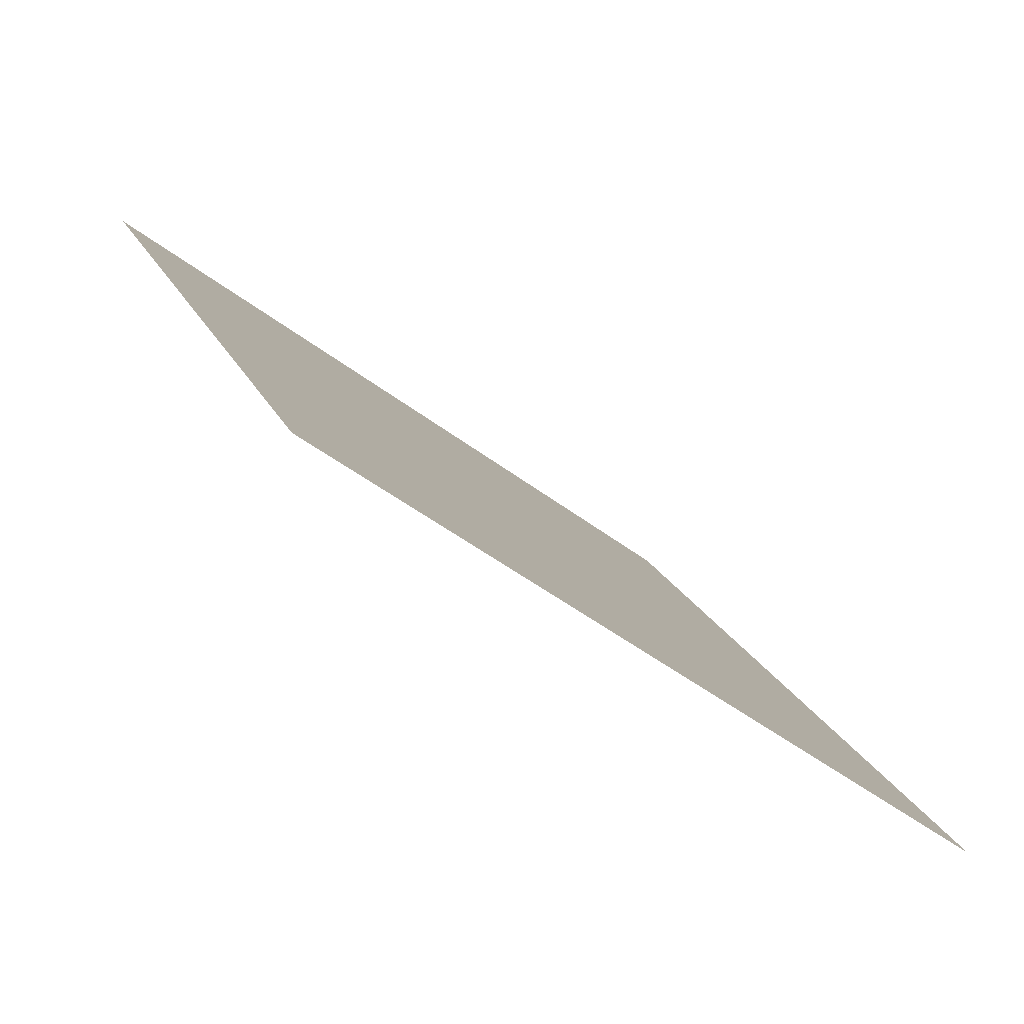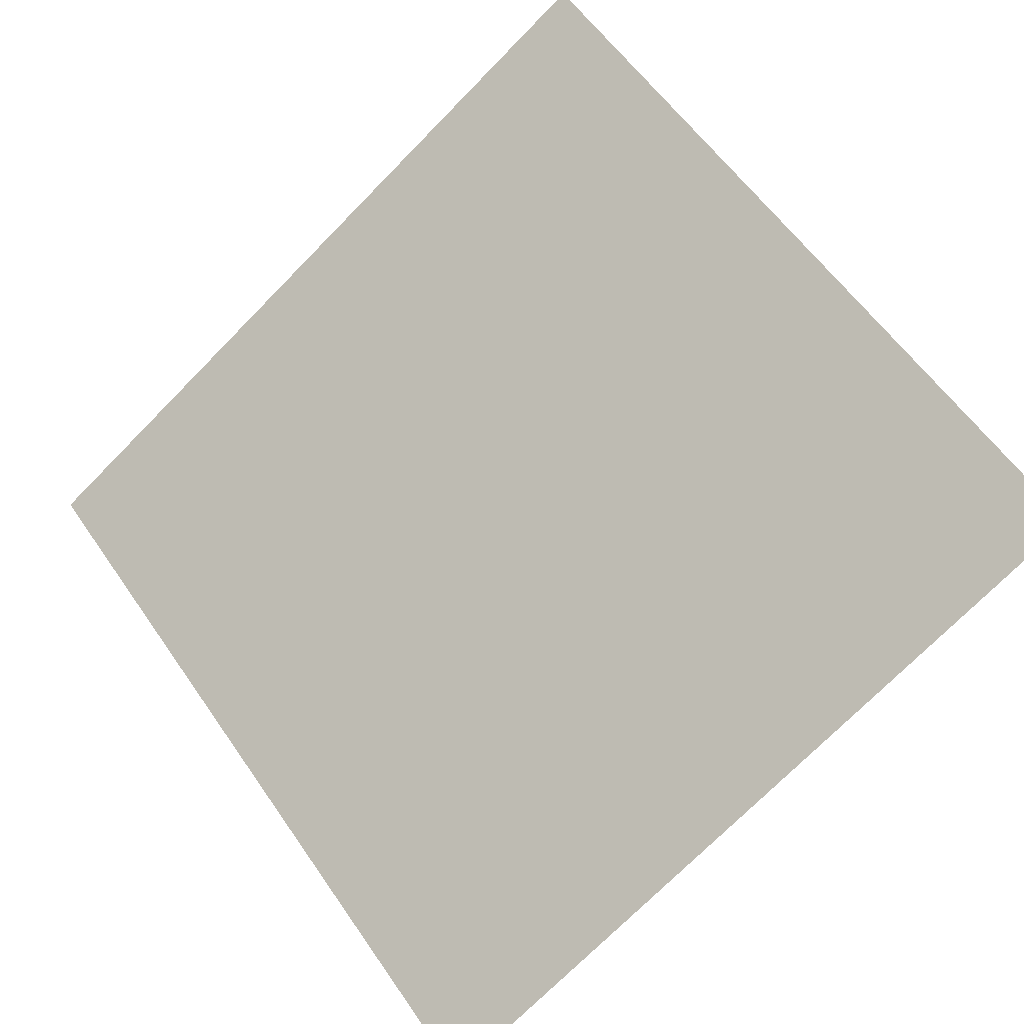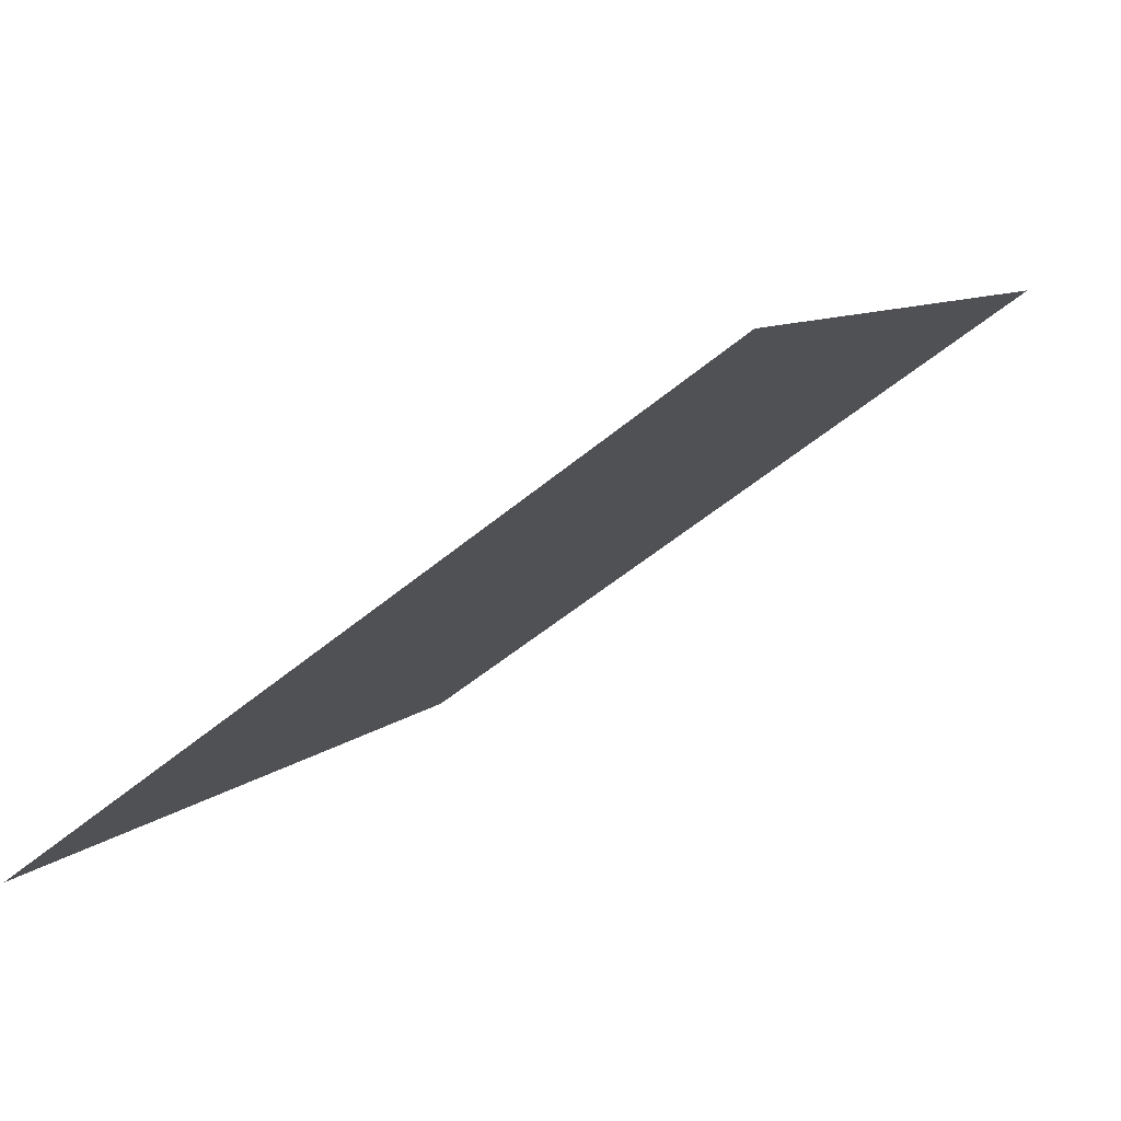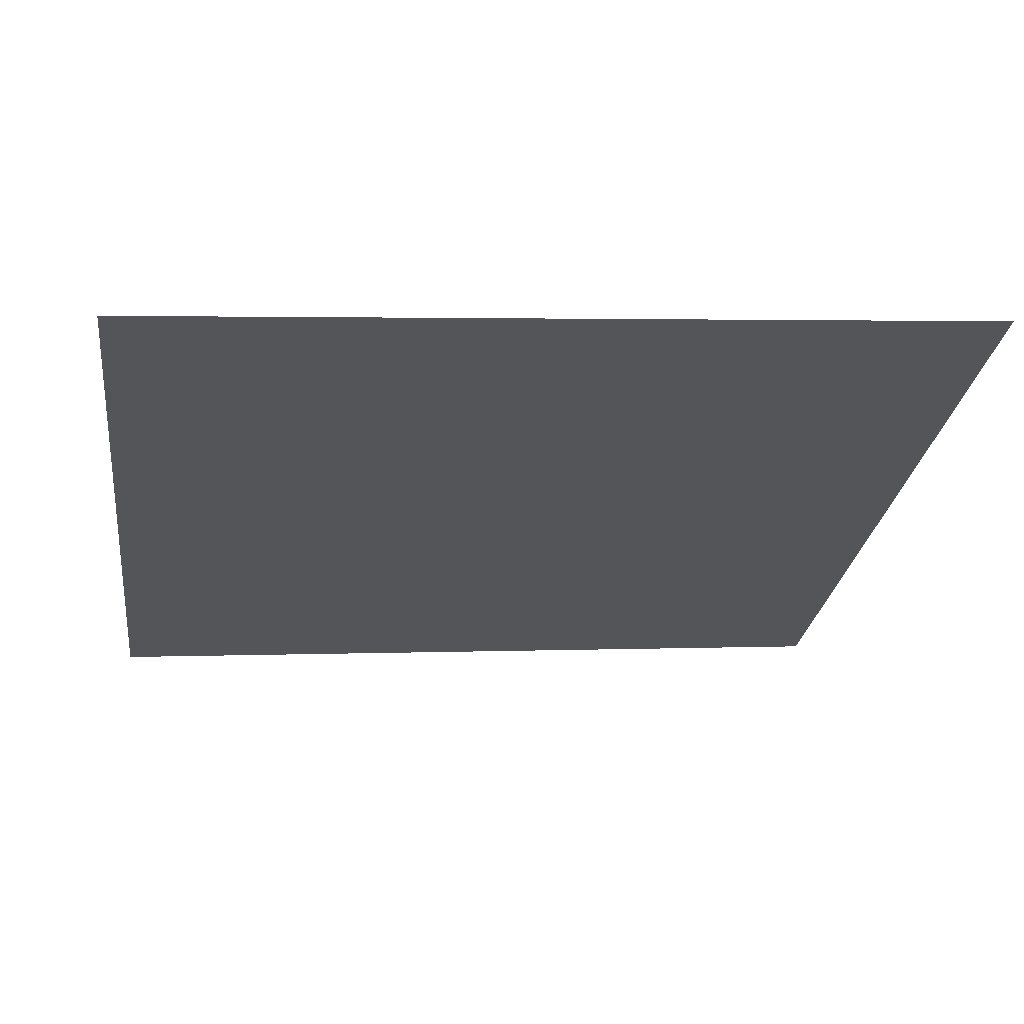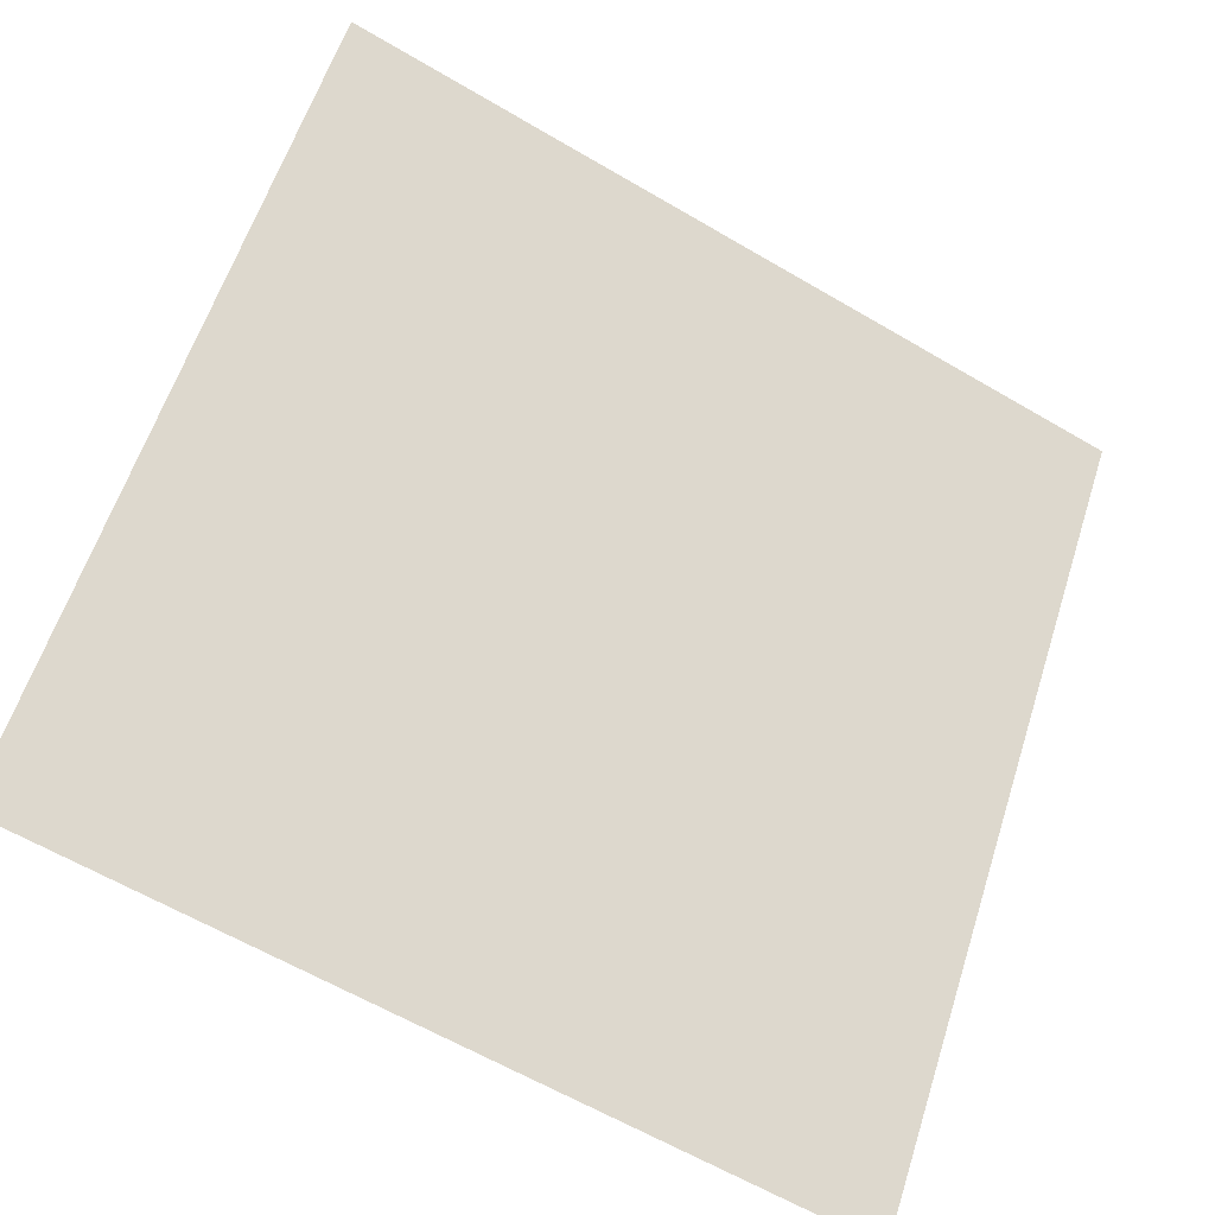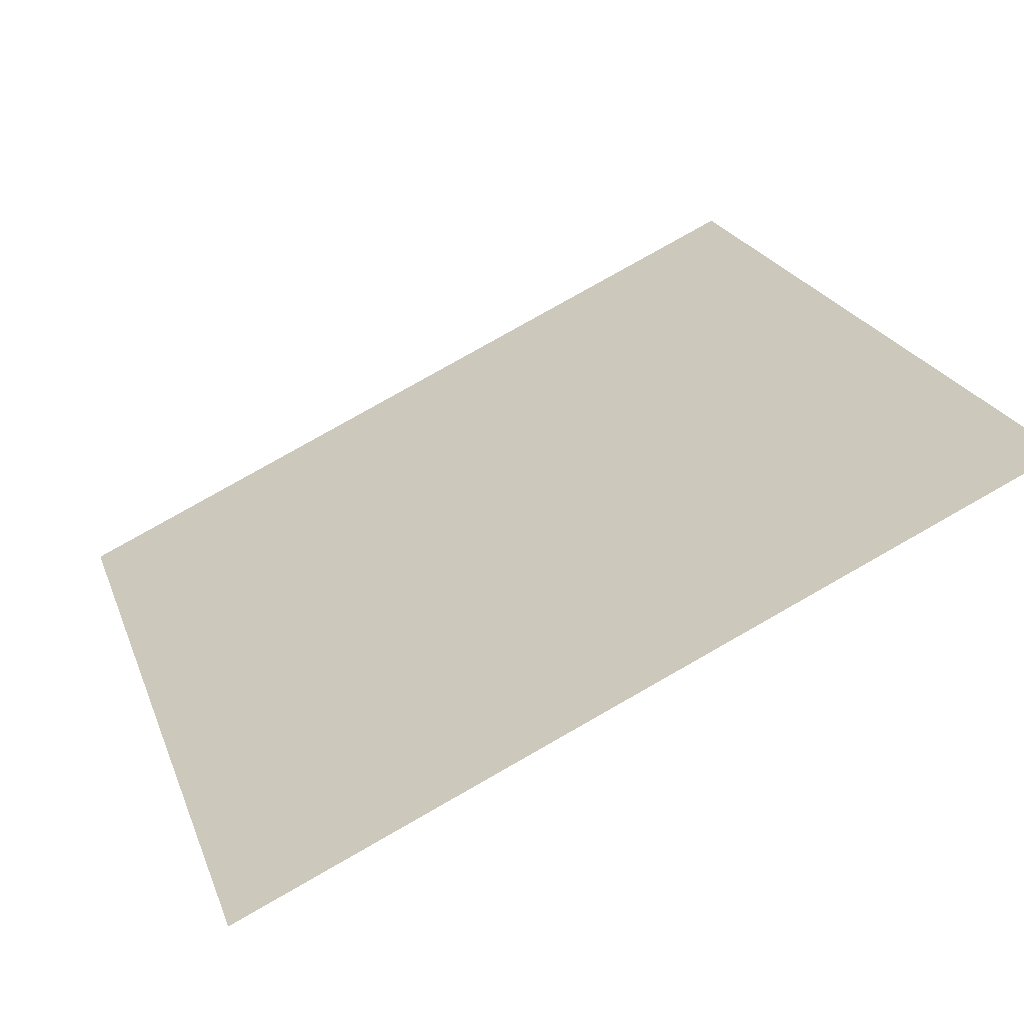
<metadata>
{"format":"obj","ext":"obj","renderer":"f3d","projection":"perspective","resolution":1024,"background":"white","views":[{"elev":18.7,"azim":71.6,"up":"+Y"},{"elev":-75.2,"azim":46.0,"up":"+Y"},{"elev":-52.9,"azim":40.9,"up":"+Z"},{"elev":12.3,"azim":-7.6,"up":"+Y"},{"elev":-63.5,"azim":147.9,"up":"+Z"},{"elev":78.9,"azim":149.1,"up":"+Z"}]}
</metadata>
<code>
v 0.1435 0.5348 0.1746
v 0.137 0.535 0.1747
v 0.1371 0.5389 0.18
v 0.1436 0.5387 0.1799
f 4 3 2 1

</code>
